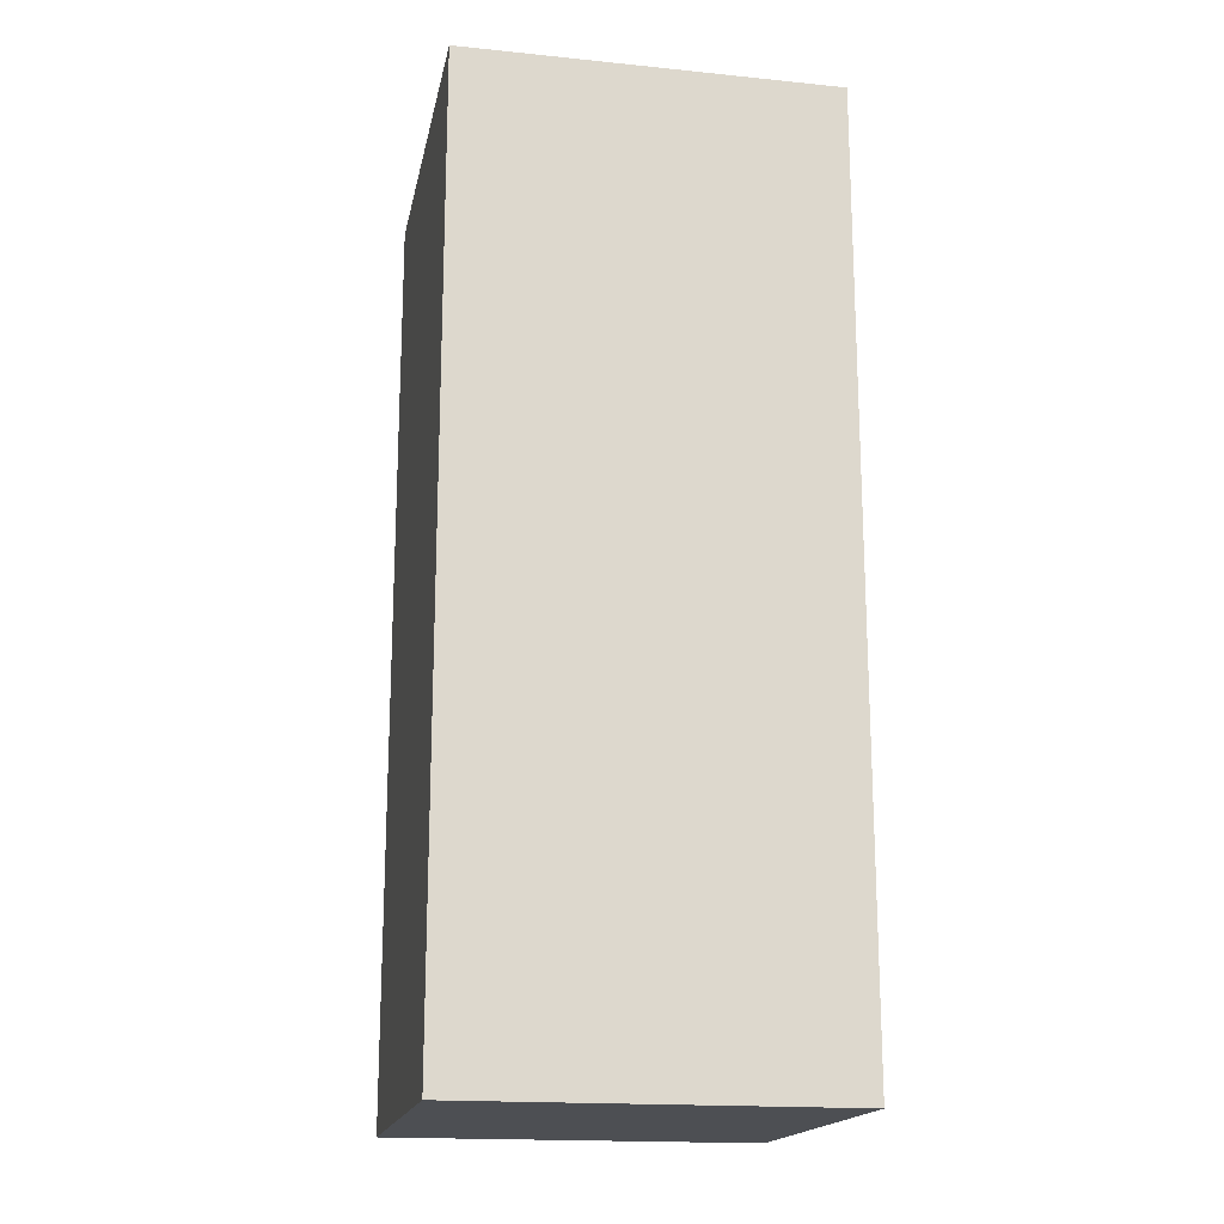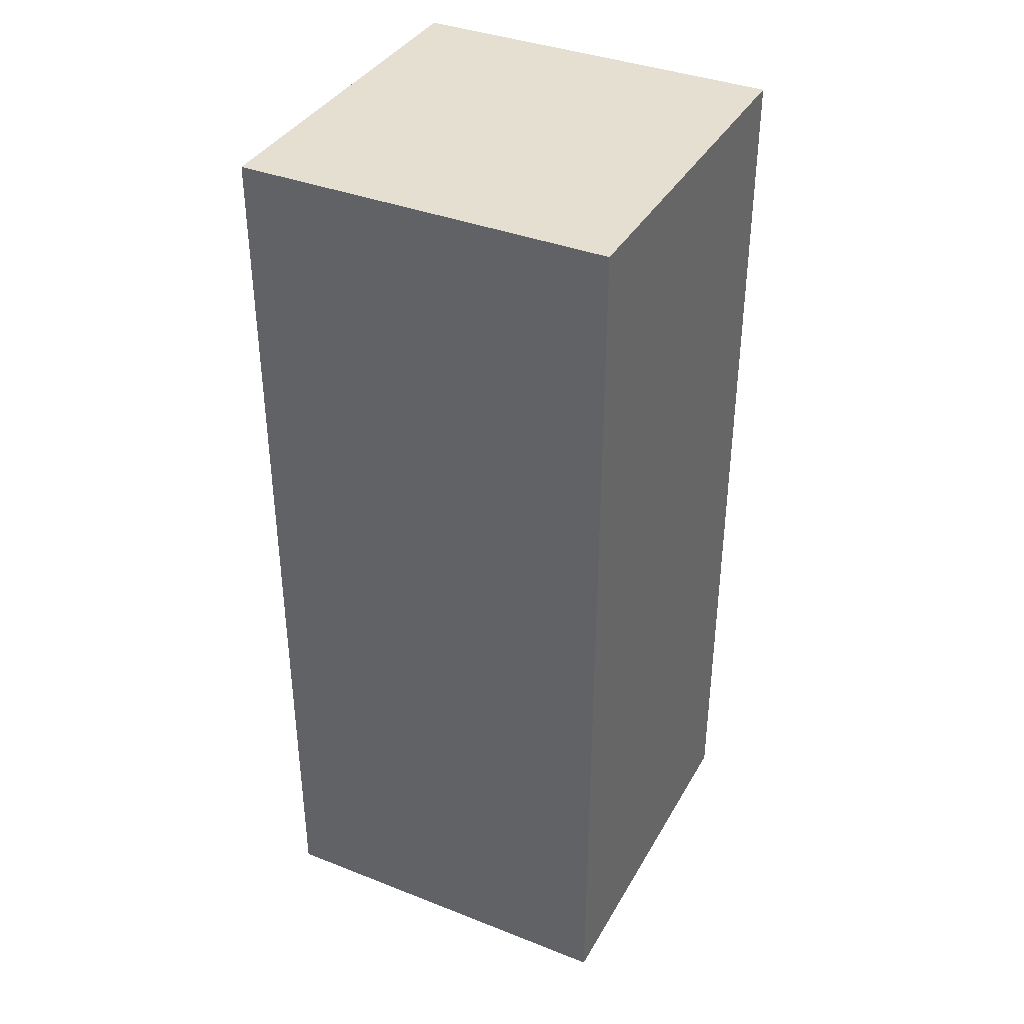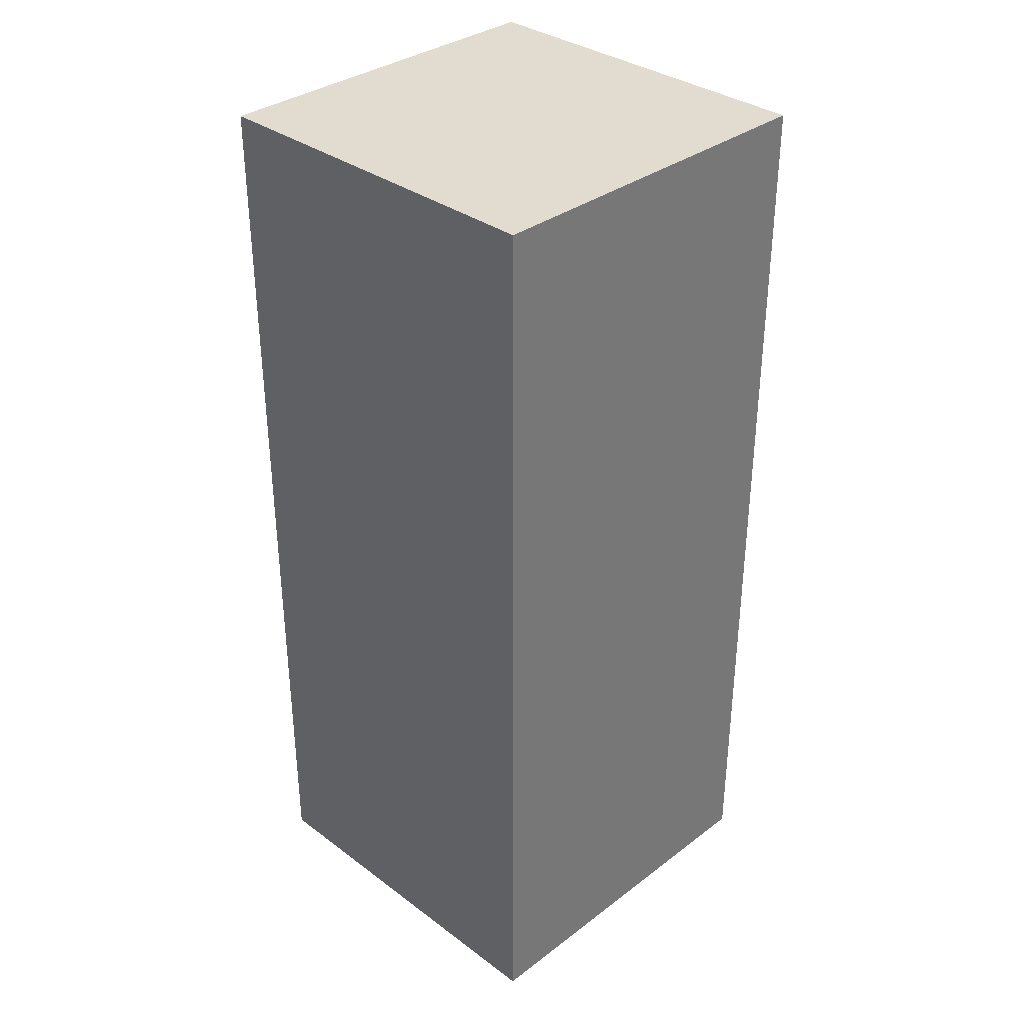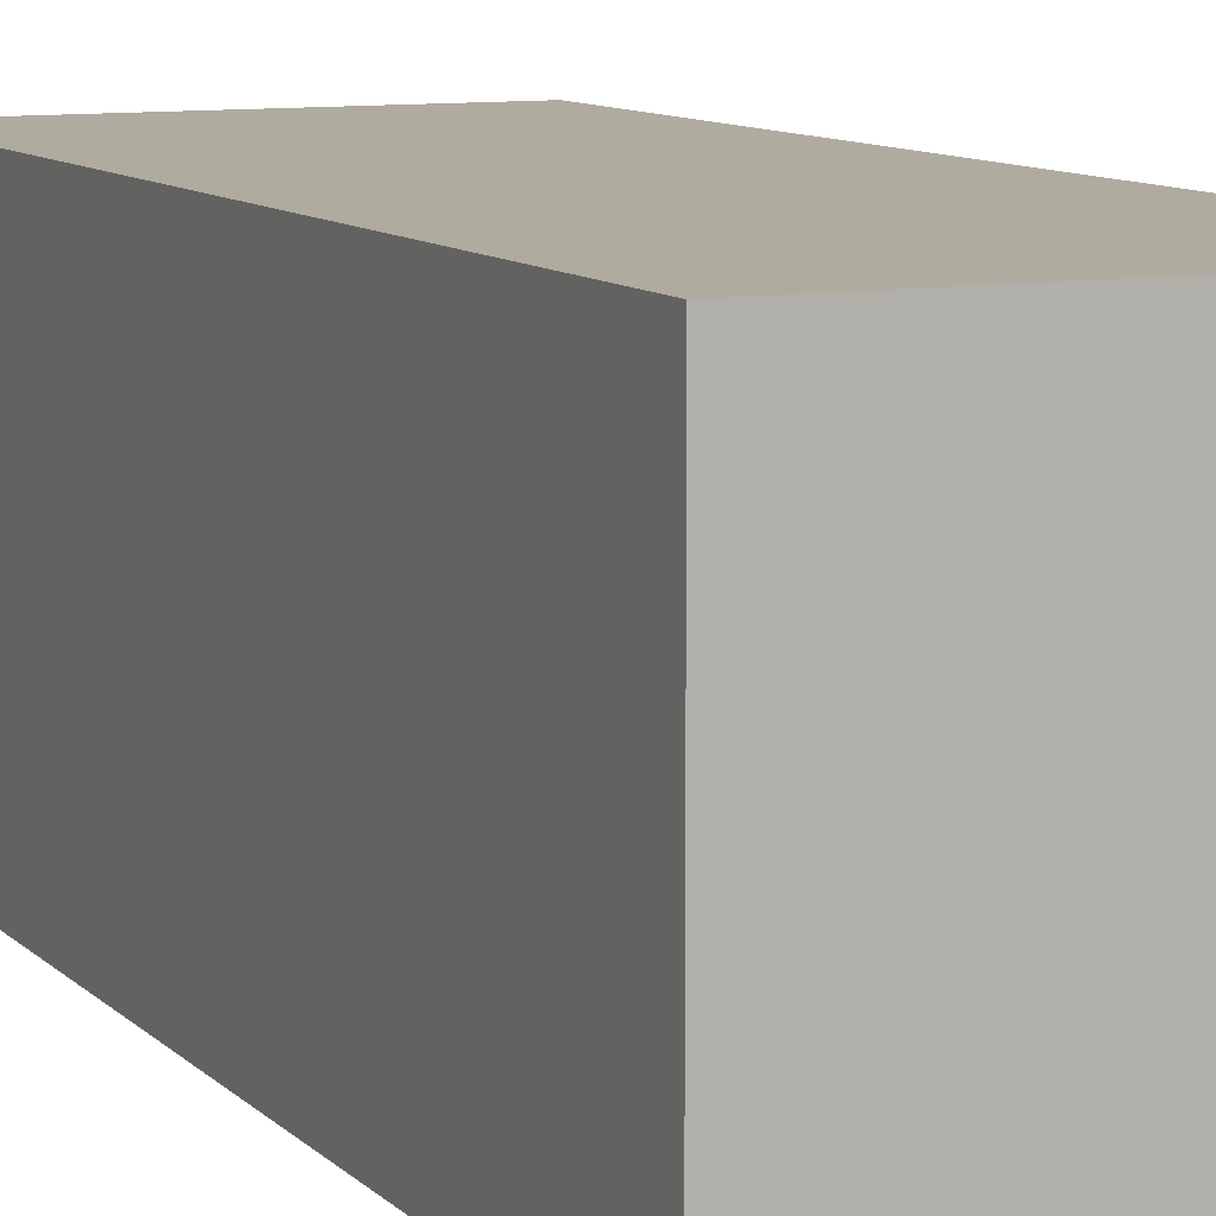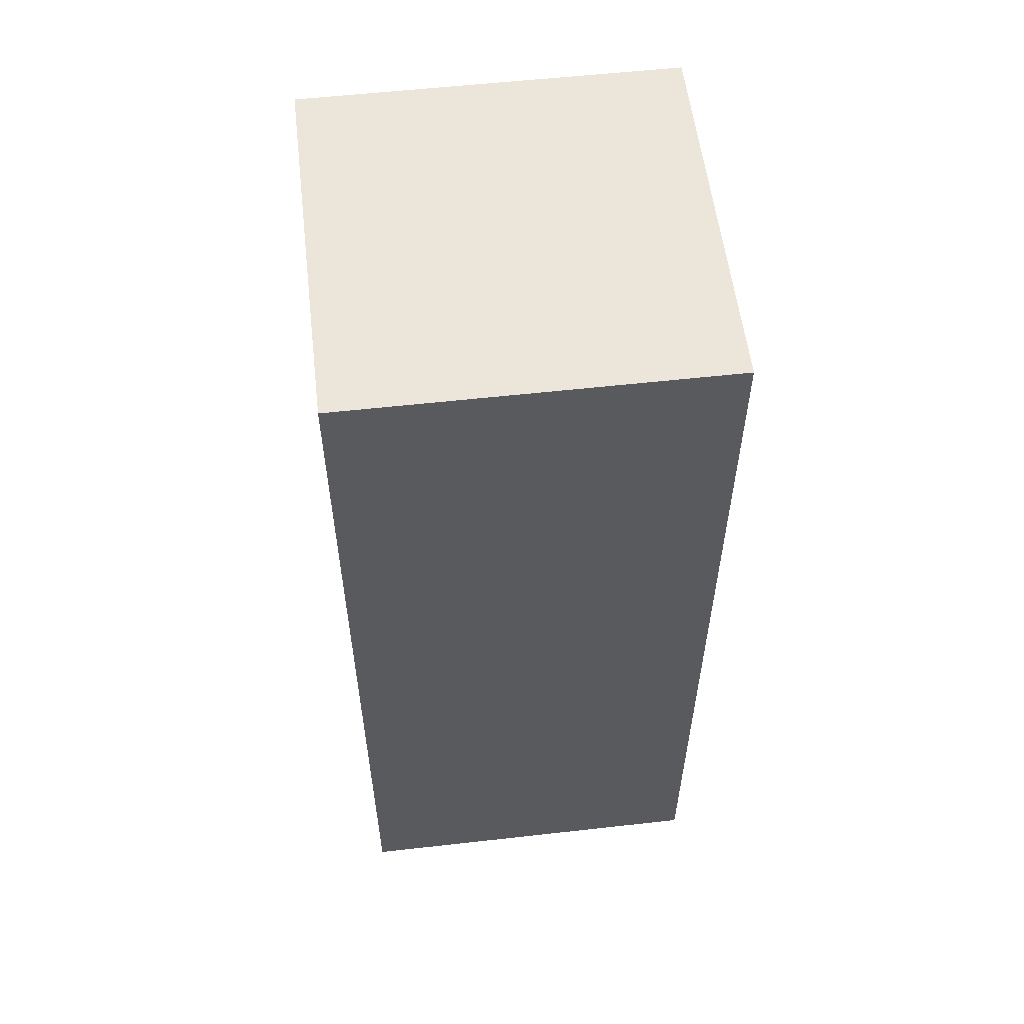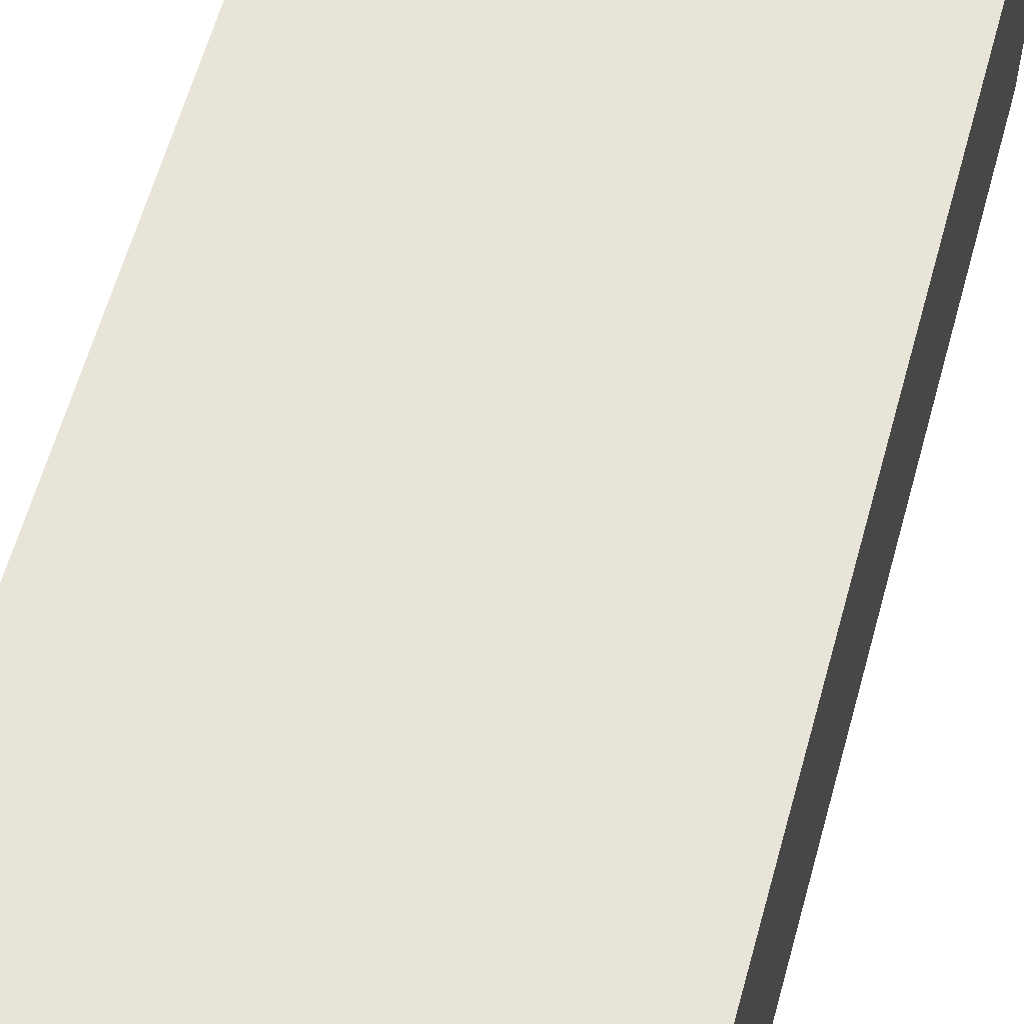
<metadata>
{"format":"obj","ext":"obj","renderer":"f3d","projection":"perspective","resolution":1024,"background":"white","views":[{"elev":-17.7,"azim":-11.2,"up":"+Z"},{"elev":37.5,"azim":116.6,"up":"+Z"},{"elev":34.3,"azim":-135.2,"up":"+Z"},{"elev":9.7,"azim":155.3,"up":"+Y"},{"elev":56.7,"azim":173.3,"up":"+Z"},{"elev":60.2,"azim":15.3,"up":"+Y"}]}
</metadata>
<code>
g Prop_Container_01
v -2.473 5.831 -6.845
v 2.473 5.831 -6.845
v 2.473 5.831 6.845
v -2.473 5.831 6.845
v -2.473 0 6.845
v 2.473 0 6.845
v 2.473 0 -6.845
v -2.473 0 -6.845
v 2.473 0 7.288
v 2.915 0 7.288
v 2.915 0 6.845
v 2.473 0 6.845
v -2.473 0 7.288
v 2.915 0 -6.845
v -2.473 0 6.845
v -2.915 0 7.288
v -2.915 0 6.845
v -2.473 0 -6.845
v -2.915 0 -6.845
v -2.915 0 -7.288
v -2.473 0 -7.288
v 2.473 0 -7.288
v 2.473 0 -6.845
v 2.915 0 -7.288
v -2.473 5.831 7.288
v -2.915 5.831 7.288
v -2.915 5.831 6.845
v -2.473 5.831 6.845
v 2.473 5.831 7.288
v -2.915 5.831 -6.845
v 2.473 5.831 6.845
v 2.915 5.831 7.288
v 2.915 5.831 6.845
v 2.473 5.831 -6.845
v 2.915 5.831 -6.845
v -2.473 5.831 -6.845
v 2.473 5.831 -7.288
v 2.915 5.831 -7.288
v -2.473 5.831 -7.288
v -2.915 5.831 -7.288
v -2.473 5.32 7.288
v 2.473 5.32 7.288
v 2.473 0.5102 7.288
v -2.473 0.5102 7.288
v -2.473 0.5102 -7.288
v 2.473 0.5102 -7.288
v 2.473 5.32 -7.288
v -2.473 5.32 -7.288
v -2.915 0.5102 6.845
v -2.915 0.5102 -6.845
v -2.915 5.32 -6.845
v -2.915 5.32 6.845
v 2.915 0.5102 -6.845
v 2.915 0.5102 6.845
v 2.915 5.32 6.845
v 2.915 5.32 -6.845
v 2.473 0 7.288
v 2.915 0.5102 7.288
v 2.915 0 7.288
v 2.473 0.5102 7.288
v -2.473 0.5102 7.288
v 2.473 5.32 7.288
v -2.473 0 7.288
v 2.915 5.32 7.288
v -2.915 0 7.288
v -2.915 0.5102 7.288
v 2.915 5.831 7.288
v 2.473 5.831 7.288
v -2.915 5.32 7.288
v -2.473 5.831 7.288
v -2.473 5.32 7.288
v -2.915 5.831 7.288
v -2.473 5.831 -7.288
v -2.915 5.831 -7.288
v -2.915 5.32 -7.288
v -2.473 5.32 -7.288
v -2.915 0.5102 -7.288
v 2.473 5.831 -7.288
v -2.473 0.5102 -7.288
v -2.915 0 -7.288
v -2.473 0 -7.288
v 2.473 0.5102 -7.288
v 2.473 0 -7.288
v 2.915 0 -7.288
v 2.915 0.5102 -7.288
v 2.915 5.32 -7.288
v 2.473 5.32 -7.288
v 2.915 5.831 -7.288
v -2.915 0.5102 7.288
v -2.915 0 7.288
v -2.915 0 6.845
v -2.915 0.5102 6.845
v -2.915 0 -6.845
v -2.915 5.32 6.845
v -2.915 5.32 7.288
v -2.915 5.831 7.288
v -2.915 5.831 6.845
v -2.915 5.32 -6.845
v -2.915 5.831 -6.845
v -2.915 0.5102 -6.845
v -2.915 5.32 -7.288
v -2.915 5.831 -7.288
v -2.915 0.5102 -7.288
v -2.915 0 -7.288
v 2.915 5.831 -6.845
v 2.915 5.831 -7.288
v 2.915 5.32 -7.288
v 2.915 5.32 -6.845
v 2.915 0.5102 -7.288
v 2.915 5.32 6.845
v 2.915 0.5102 -6.845
v 2.915 0 -7.288
v 2.915 0 -6.845
v 2.915 0 6.845
v 2.915 0.5102 6.845
v 2.915 0 7.288
v 2.915 0.5102 7.288
v 2.915 5.32 7.288
v 2.915 5.831 6.845
v 2.915 5.831 7.288
g Prop_Container_01_0
f 3 2 1
f 4 3 1
f 7 6 5
f 8 7 5
f 11 10 9
f 12 11 9
f 12 9 13
f 11 12 14
f 15 12 13
f 15 13 16
f 17 15 16
f 18 15 17
f 19 18 17
f 19 20 18
f 20 21 18
f 21 22 18
f 12 23 14
f 22 23 18
f 23 22 14
f 22 24 14
f 27 26 25
f 28 27 25
f 25 29 28
f 27 28 30
f 29 31 28
f 31 29 32
f 33 31 32
f 34 31 33
f 35 34 33
f 28 36 30
f 37 34 35
f 36 34 37
f 38 37 35
f 39 36 37
f 36 39 30
f 39 40 30
f 43 42 41
f 44 43 41
f 47 46 45
f 48 47 45
f 51 50 49
f 52 51 49
f 55 54 53
f 56 55 53
f 59 58 57
f 58 60 57
f 57 60 61
f 60 58 62
f 63 57 61
f 58 64 62
f 63 61 65
f 61 66 65
f 64 67 62
f 67 68 62
f 69 66 61
f 62 68 70
f 71 69 61
f 71 62 70
f 71 70 69
f 70 72 69
f 75 74 73
f 76 75 73
f 77 75 76
f 73 78 76
f 79 77 76
f 80 77 79
f 81 80 79
f 79 82 81
f 82 83 81
f 83 82 84
f 82 85 84
f 86 85 82
f 78 87 76
f 87 86 82
f 87 78 86
f 78 88 86
f 91 90 89
f 92 91 89
f 93 91 92
f 94 92 89
f 95 94 89
f 94 95 96
f 97 94 96
f 98 94 97
f 99 98 97
f 100 93 92
f 98 99 101
f 100 98 101
f 99 102 101
f 103 100 101
f 100 103 93
f 103 104 93
f 107 106 105
f 108 107 105
f 107 108 109
f 108 105 110
f 108 111 109
f 112 109 111
f 113 112 111
f 113 111 114
f 111 115 114
f 114 115 116
f 115 117 116
f 117 115 118
f 115 110 118
f 105 119 110
f 110 119 118
f 119 120 118

</code>
